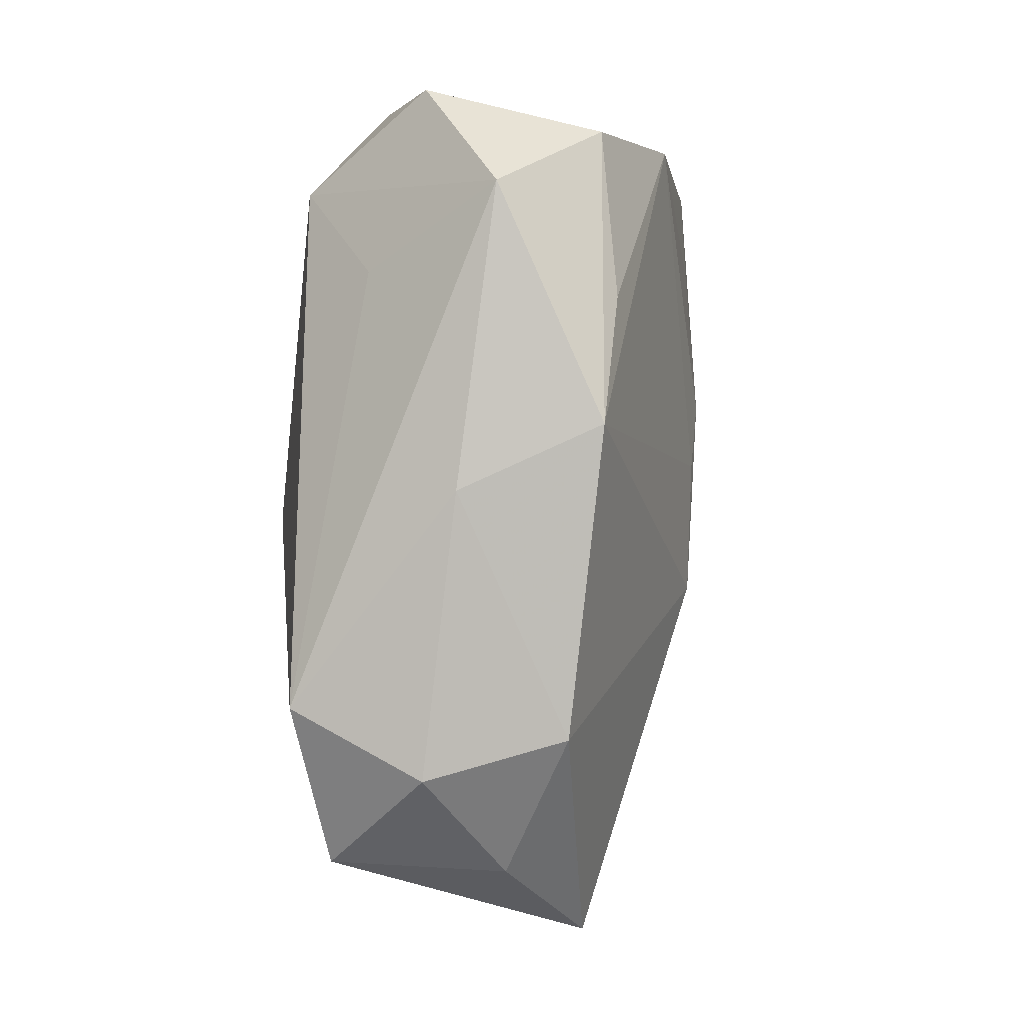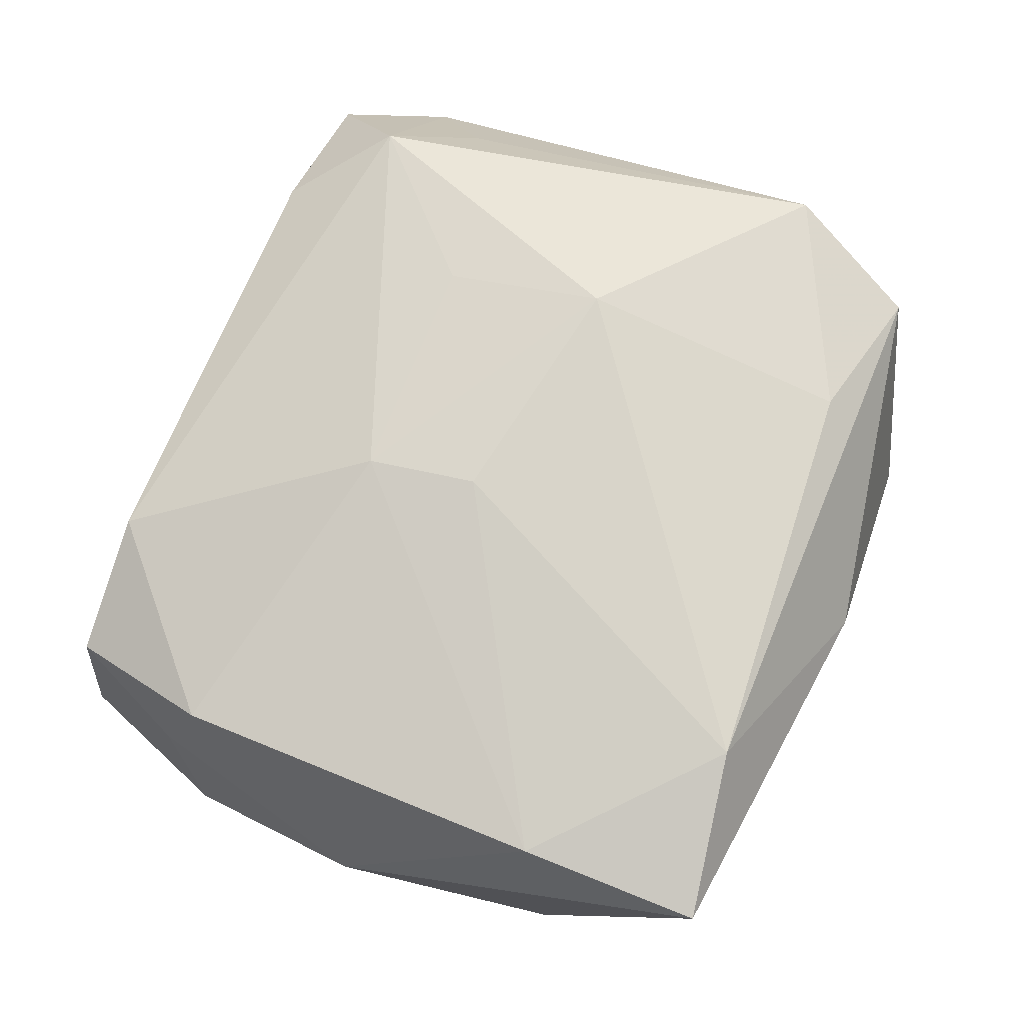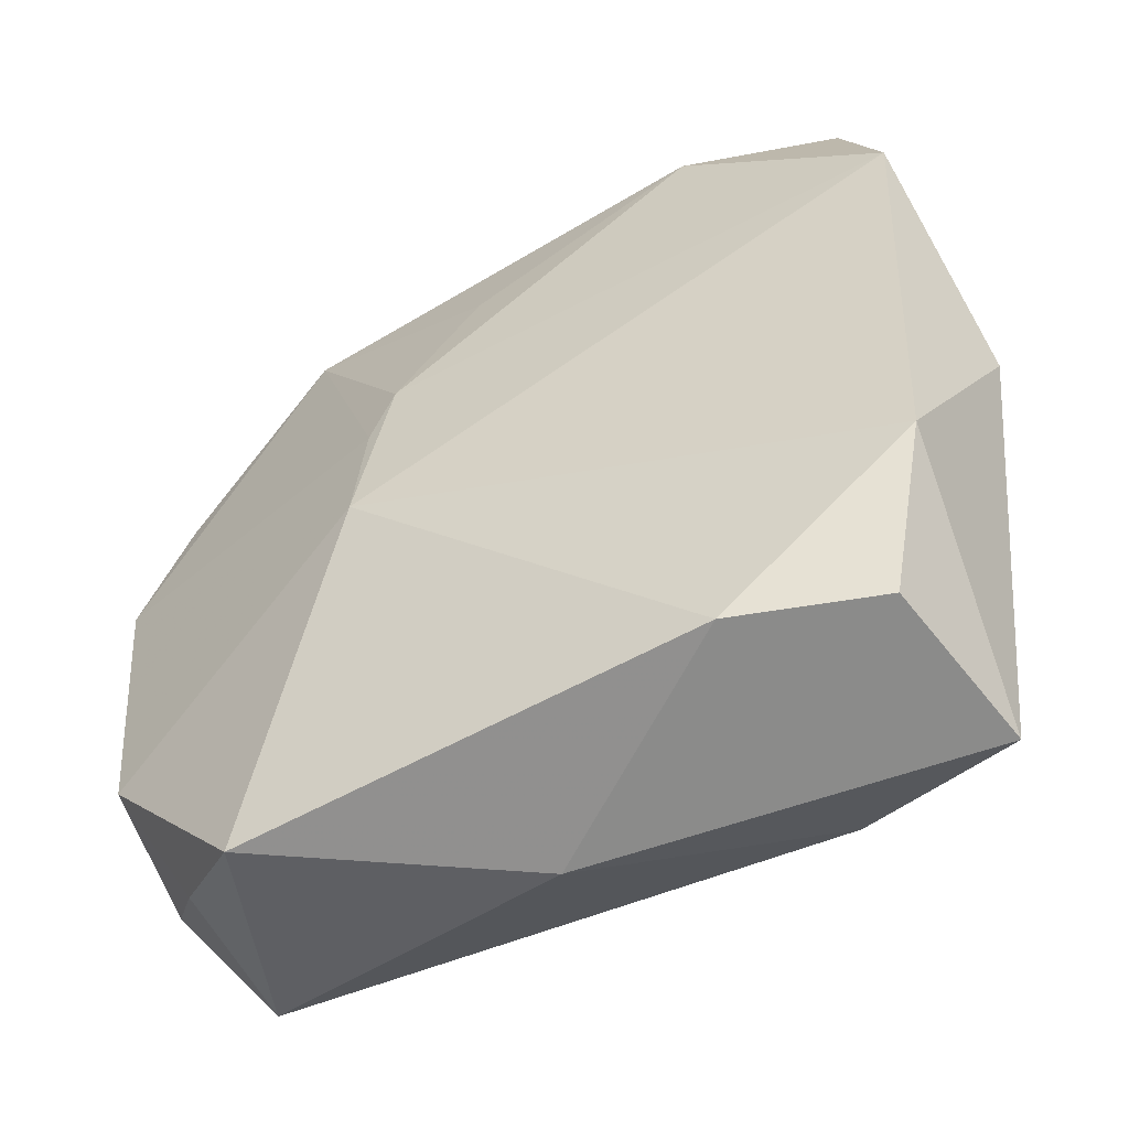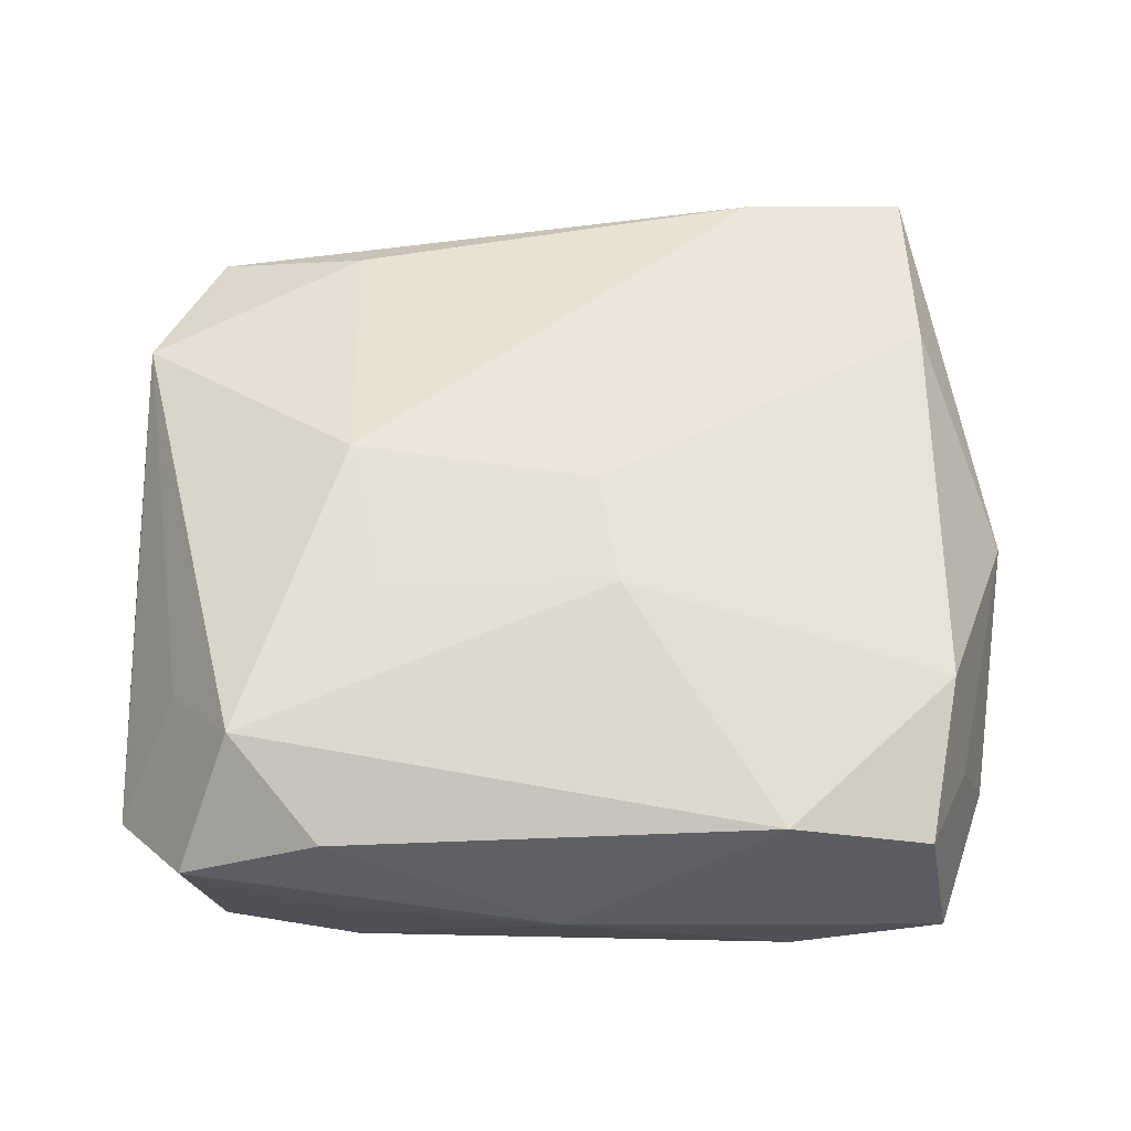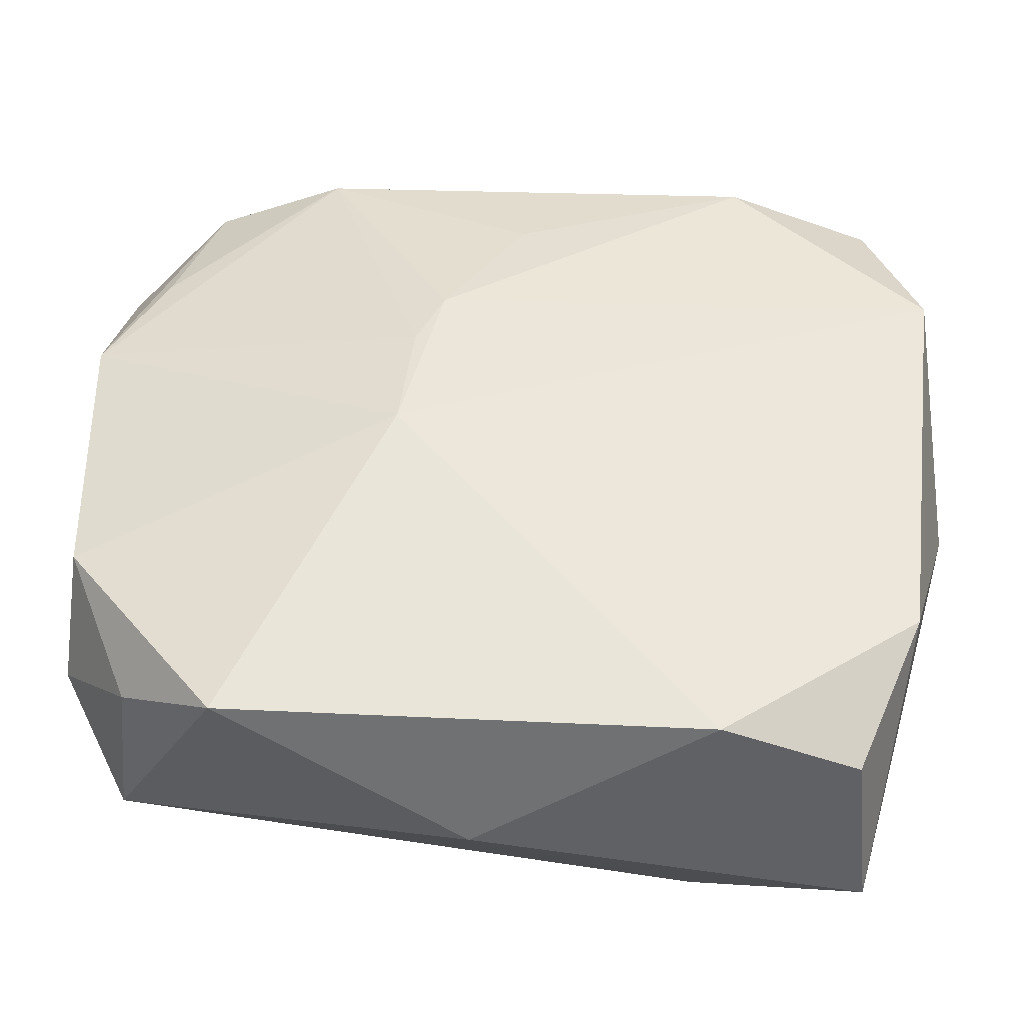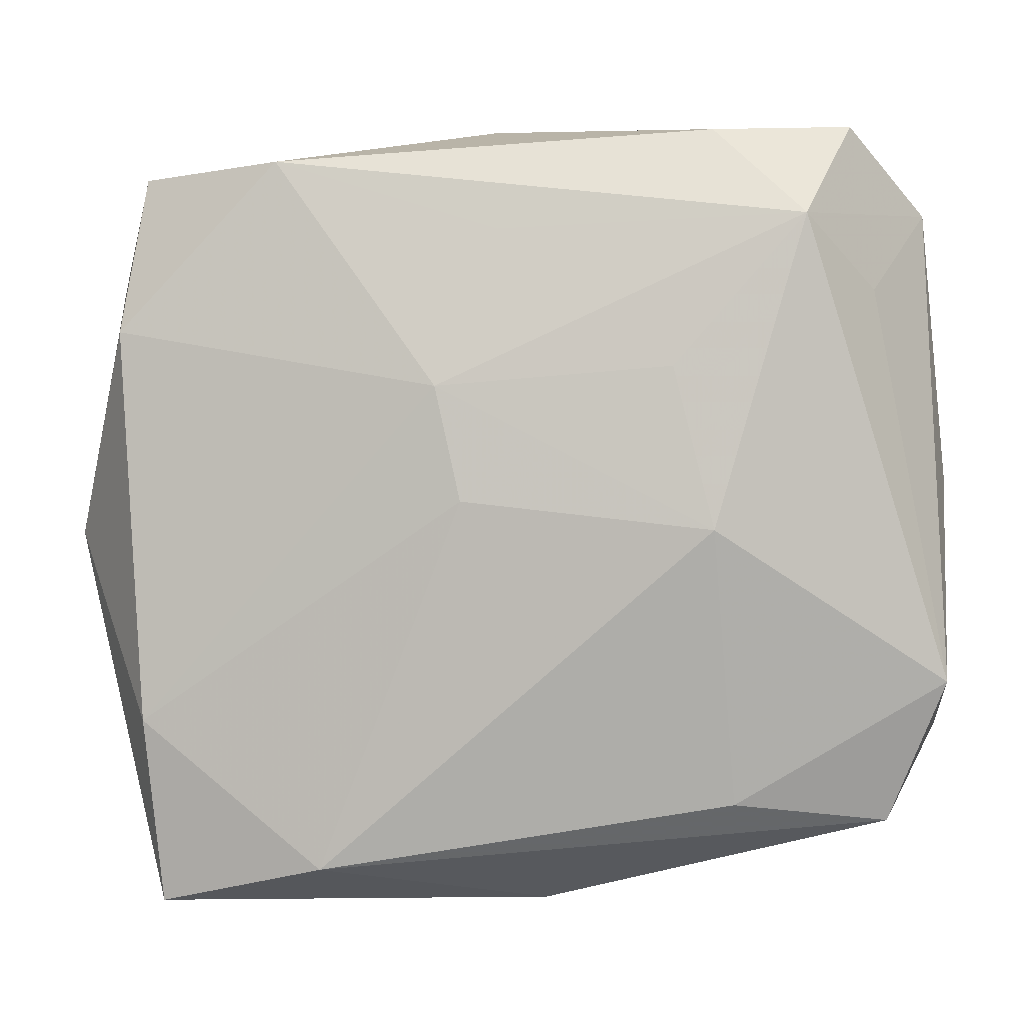
<metadata>
{"format":"obj","ext":"obj","renderer":"f3d","projection":"perspective","resolution":1024,"background":"white","views":[{"elev":2.9,"azim":97.7,"up":"+Y"},{"elev":75.5,"azim":-63.1,"up":"+Z"},{"elev":-60.5,"azim":-146.6,"up":"+Y"},{"elev":55.5,"azim":-176.7,"up":"+Z"},{"elev":-48.2,"azim":-179.1,"up":"+Y"},{"elev":5.6,"azim":4.8,"up":"+Y"}]}
</metadata>
<code>
v 0.004966 -0.003904 -0.01005
v 0.002796 0.005069 -0.01034
v 0.00992 0.01908 -0.002636
v 0.01804 -0.01585 -0.002625
v 0.01127 -0.01429 0.007543
v 0.0208 -0.009392 -0.005801
v 0.01689 0.01961 0.001187
v -0.02325 -0.001547 0.001319
v 0.02173 -0.01122 0.0005734
v -0.0132 0.01687 -0.008552
v -0.0191 0.01693 0.003025
v 0.01808 0.01134 0.003623
v 0.01015 -0.0002697 0.009546
v -0.02003 0.00919 0.005817
v -0.001356 0.01213 -0.00951
v 0.008083 0.007665 0.008486
v -0.002267 0.001034 0.009546
v 0.02216 0.001634 -0.001022
v 0.01327 -0.01948 -0.005634
v 0.01576 0.01773 -0.006711
v -0.01857 -0.01034 0.008159
v -0.01203 0.01776 0.005325
v -0.02028 -0.01253 -0.0038
v -0.01021 -0.0197 -0.004072
v 0.02109 0.004539 -0.007385
v -0.01769 -0.0197 0.007779
v 0.02098 0.01515 -0.002629
v -0.02122 0.01111 -0.0003197
v -0.001504 0.01961 -0.00221
v -0.023 0.008677 -0.006615
v 0.009914 0.01934 0.004204
v 0.01453 0.01512 0.007116
v 0.01794 0.01017 -0.007656
v -0.02064 0.0169 -0.00546
v -0.01693 -0.01946 -0.0009455
v -0.003595 0.00666 0.008854
v -0.0006739 0.01437 0.006755
v 0.004252 0.002155 -0.01019
v 0.009165 0.01737 -0.009141
v 0.01899 -0.01542 0.005264
v -0.009357 -0.01751 0.009546
v 0.02178 -0.008069 0.006507
v 0.001551 -0.02049 0.002577
f 23 26 8
f 39 10 29
f 8 26 21
f 29 10 34
f 29 22 31
f 31 7 29
f 3 39 29
f 29 7 3
f 32 12 27
f 27 7 32
f 7 31 32
f 32 31 22
f 13 17 41
f 41 5 13
f 41 21 26
f 17 21 41
f 8 21 14
f 30 23 8
f 30 34 10
f 1 23 30
f 30 2 1
f 10 2 30
f 27 12 42
f 12 32 42
f 13 5 42
f 42 32 13
f 24 23 1
f 1 19 24
f 1 2 38
f 38 2 39
f 10 39 15
f 15 2 10
f 39 2 15
f 13 32 16
f 37 32 22
f 43 41 26
f 26 24 43
f 43 24 19
f 36 21 17
f 36 14 21
f 22 14 36
f 36 37 22
f 32 37 36
f 36 16 32
f 36 17 13
f 13 16 36
f 11 14 22
f 11 22 29
f 29 34 11
f 34 30 11
f 40 42 5
f 40 43 19
f 5 41 40
f 41 43 40
f 20 33 39
f 20 7 27
f 39 3 20
f 20 3 7
f 6 19 1
f 26 23 35
f 35 24 26
f 23 24 35
f 28 30 8
f 28 11 30
f 8 14 28
f 14 11 28
f 4 40 19
f 19 6 4
f 27 42 18
f 40 4 9
f 9 4 6
f 42 40 9
f 9 18 42
f 6 18 9
f 27 18 25
f 25 18 6
f 25 20 27
f 33 20 25
f 25 6 1
f 1 38 25
f 39 33 25
f 25 38 39

</code>
